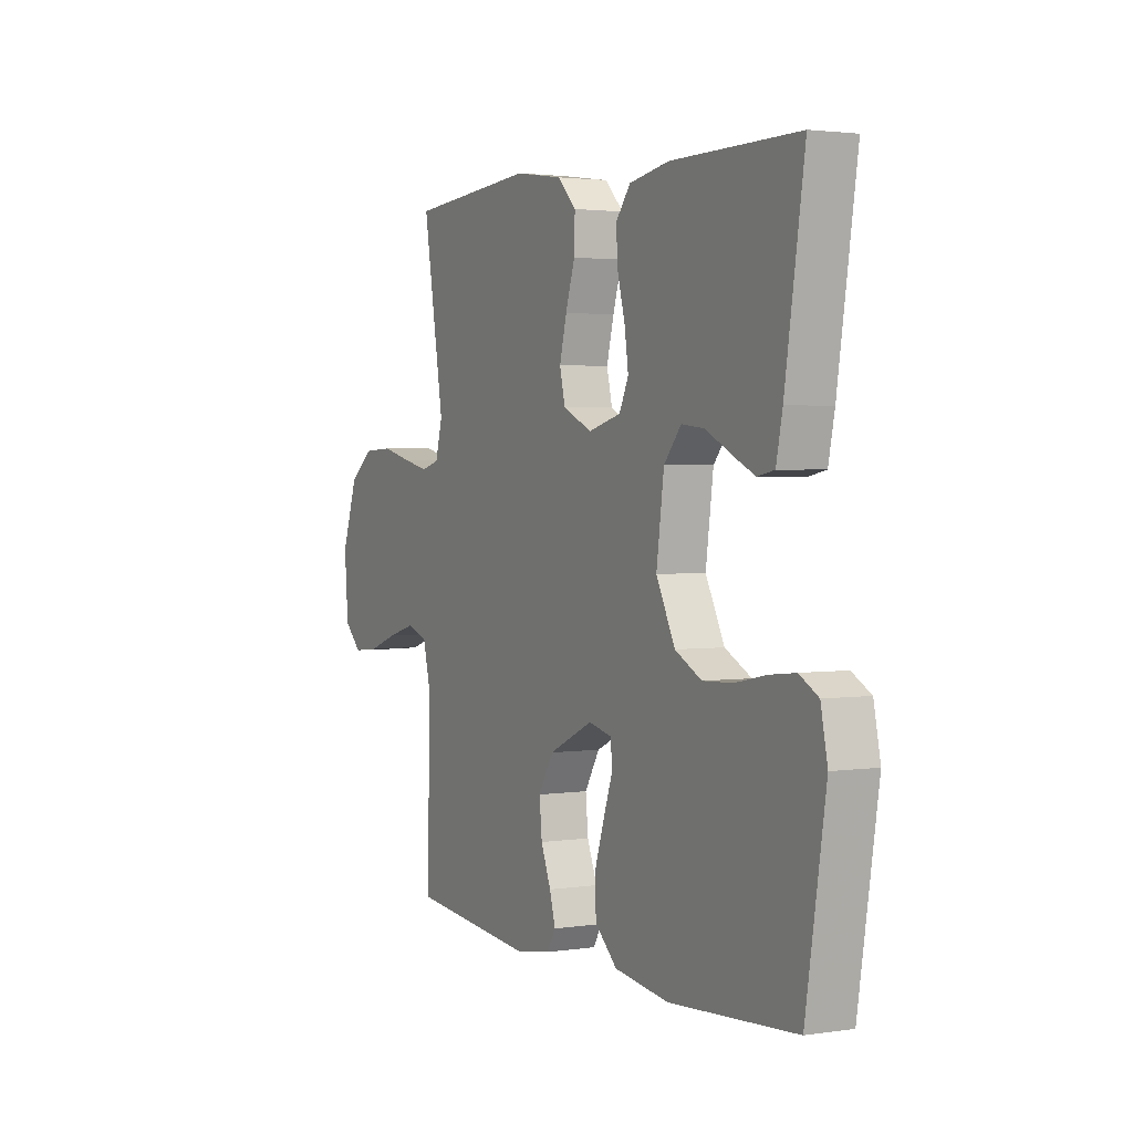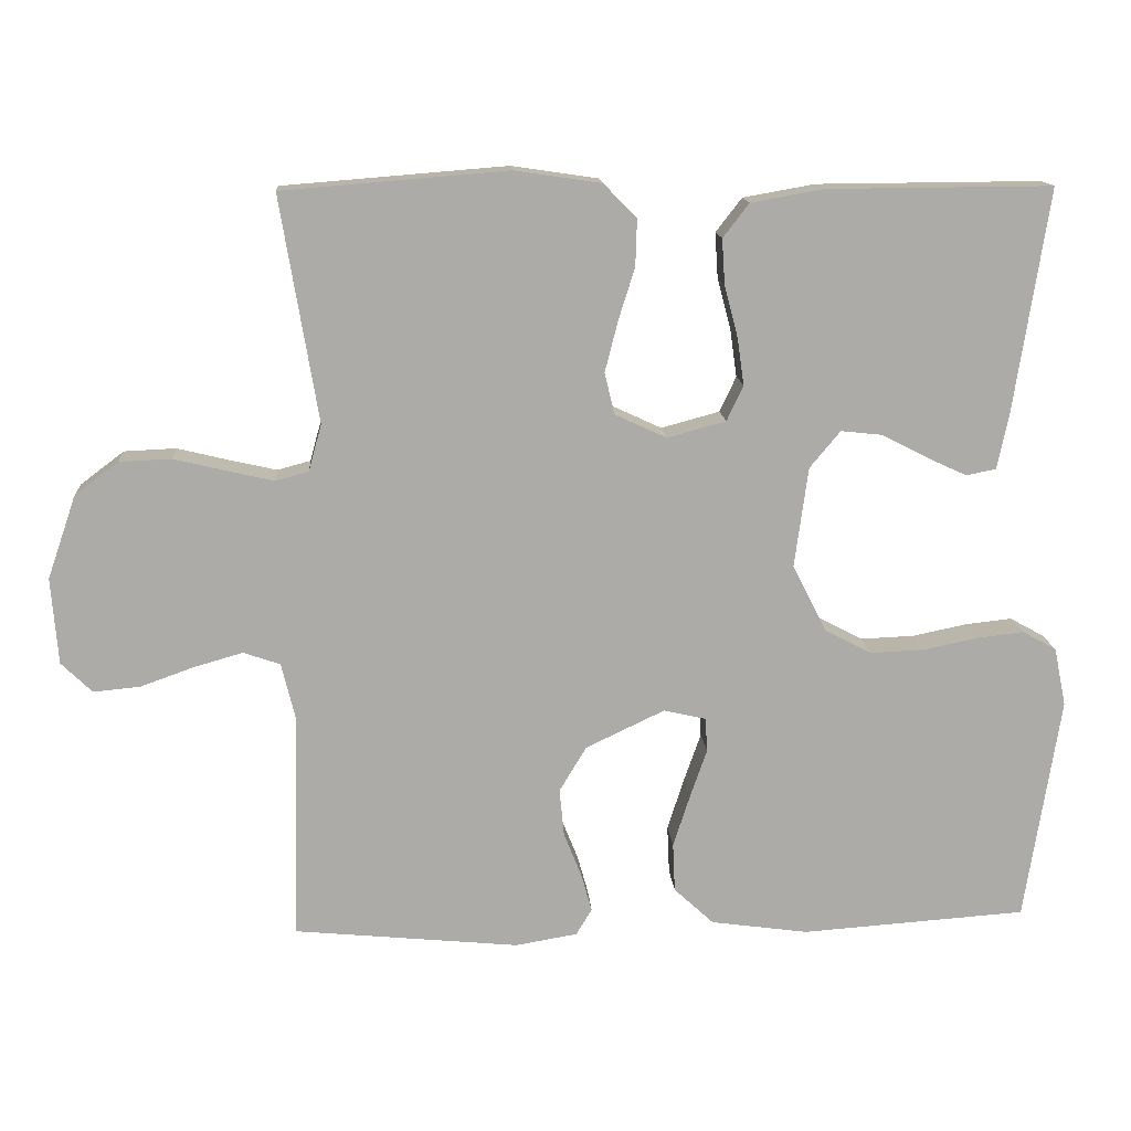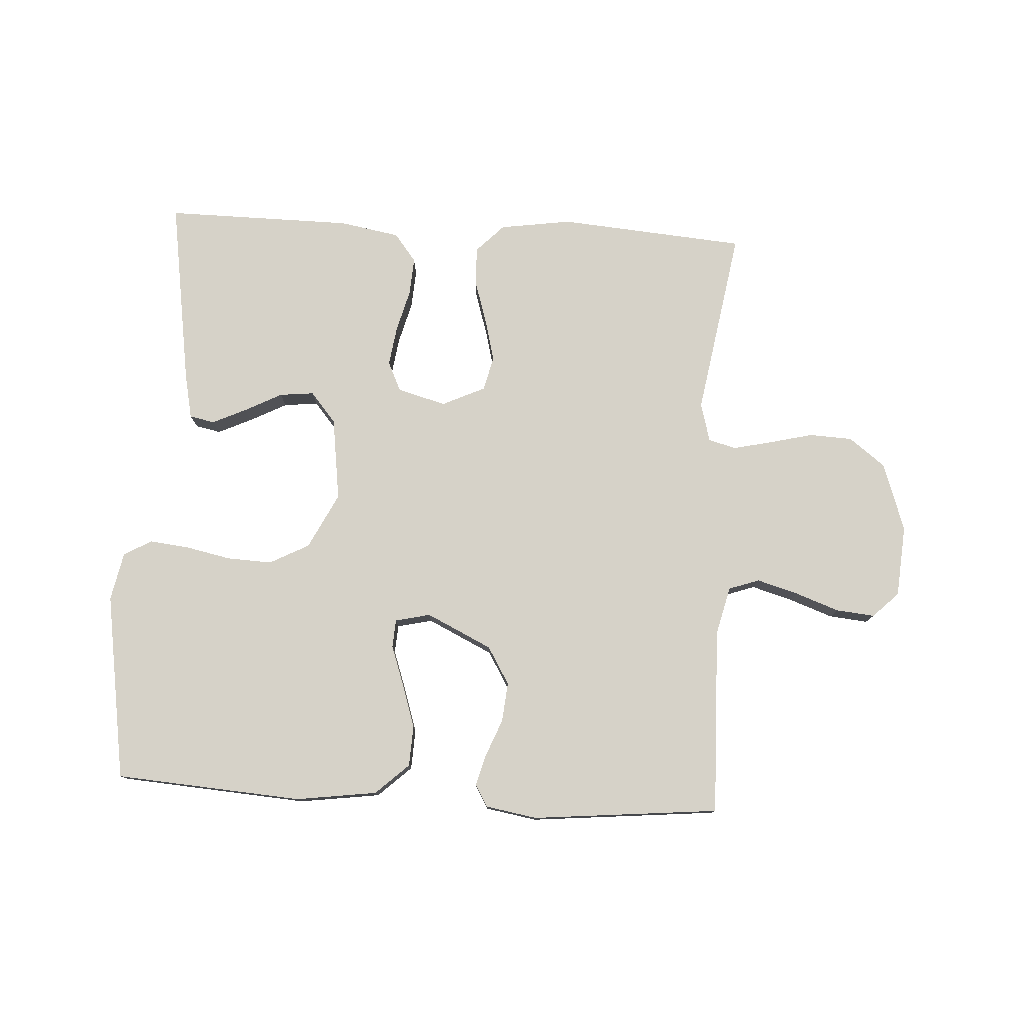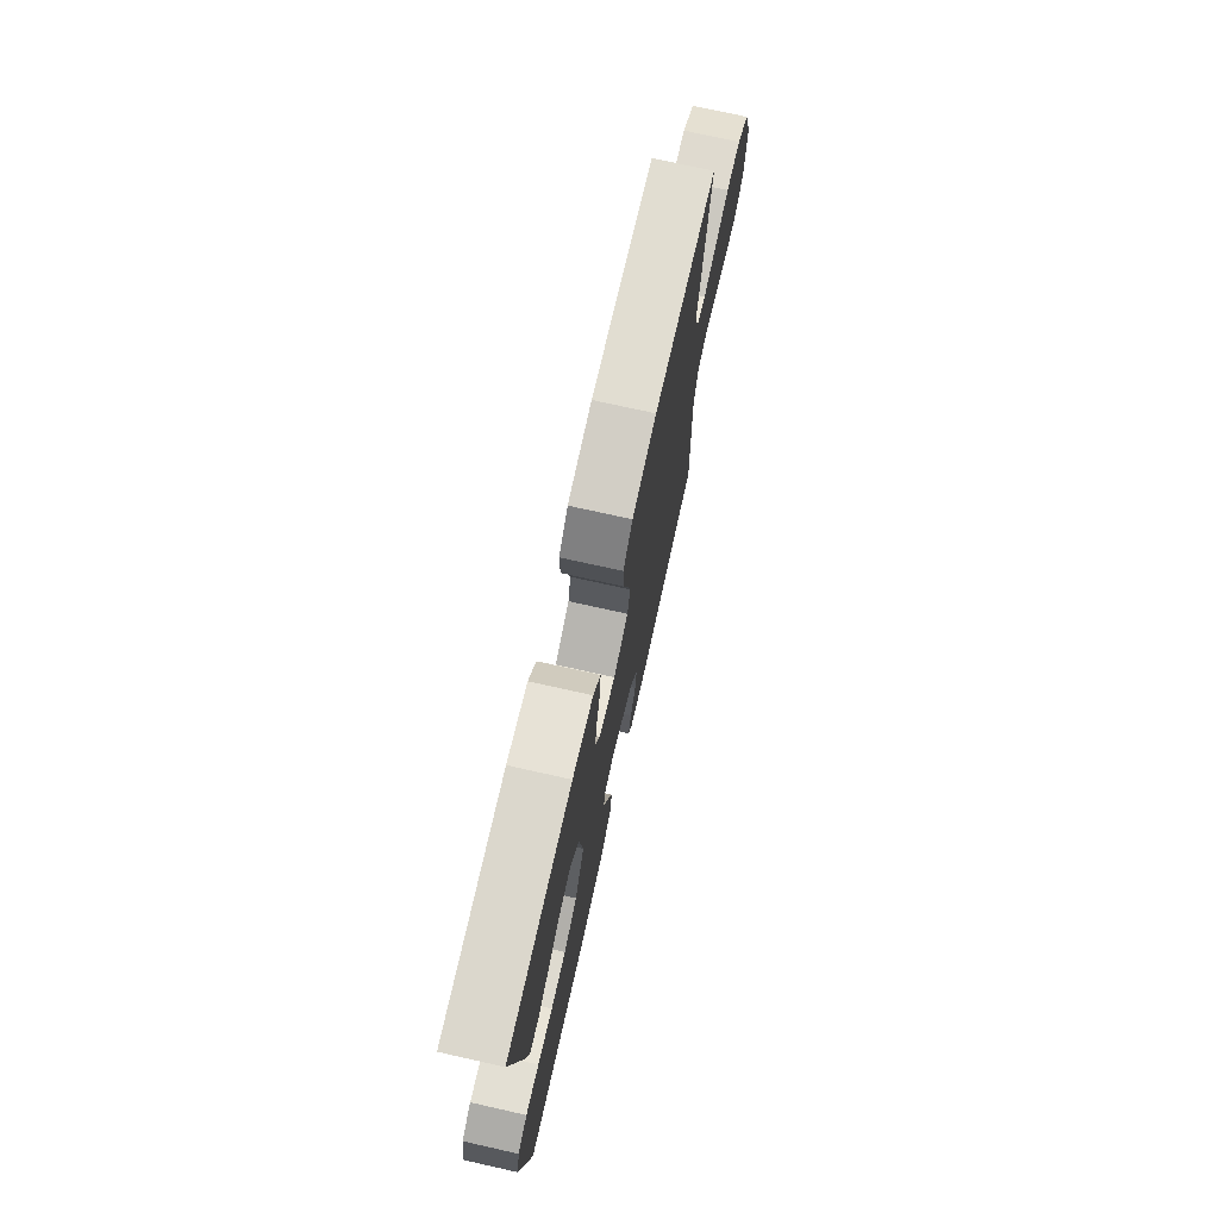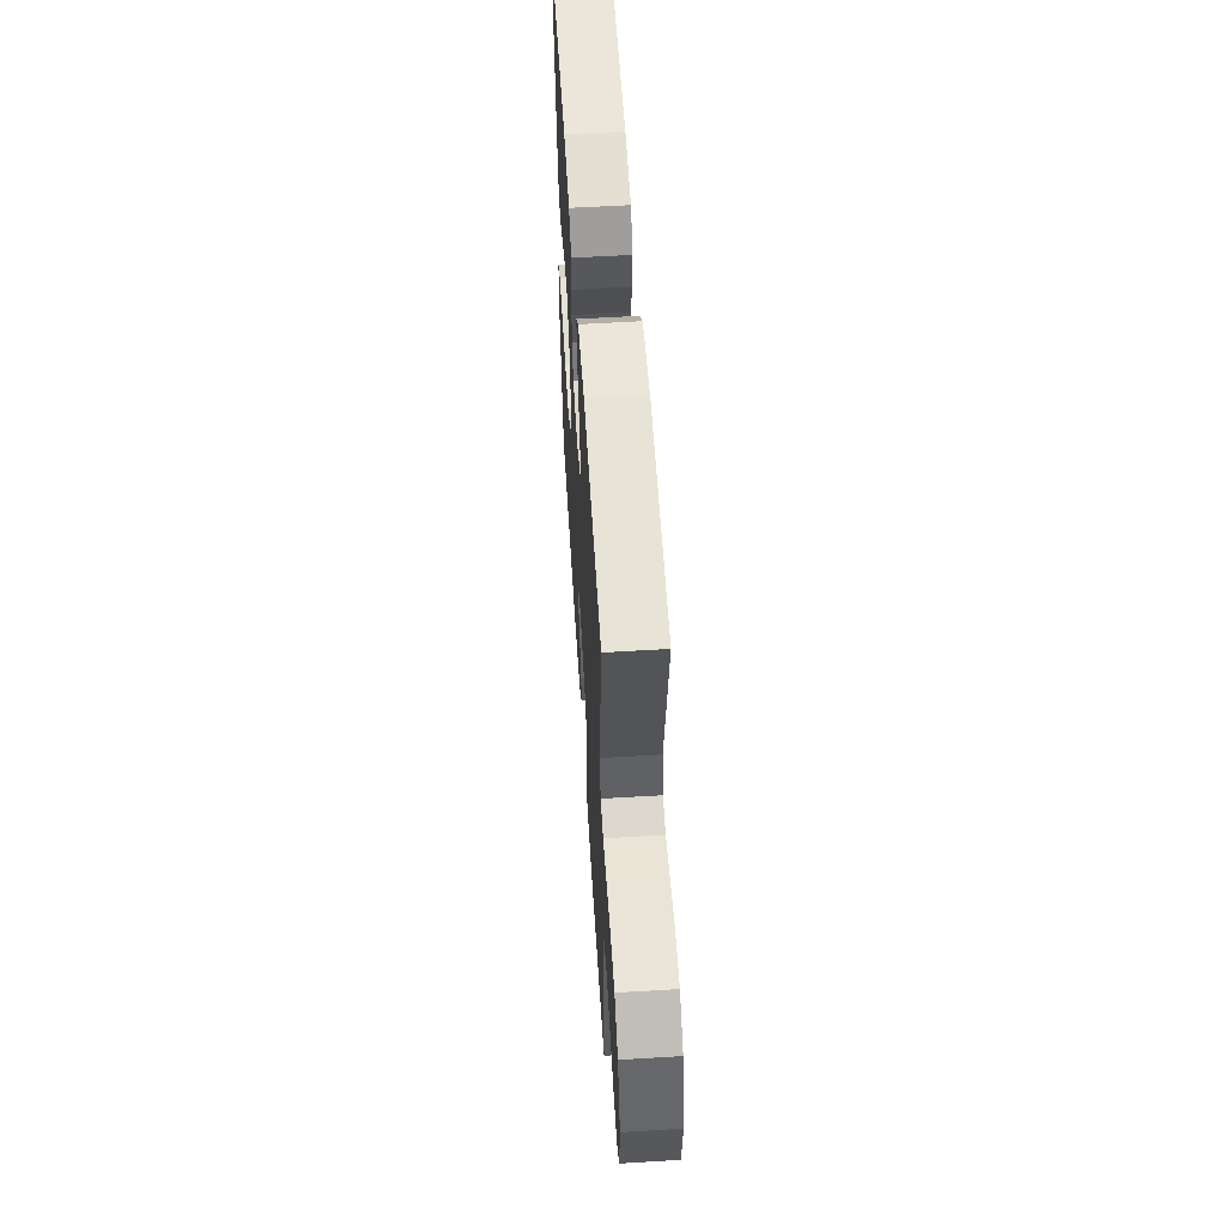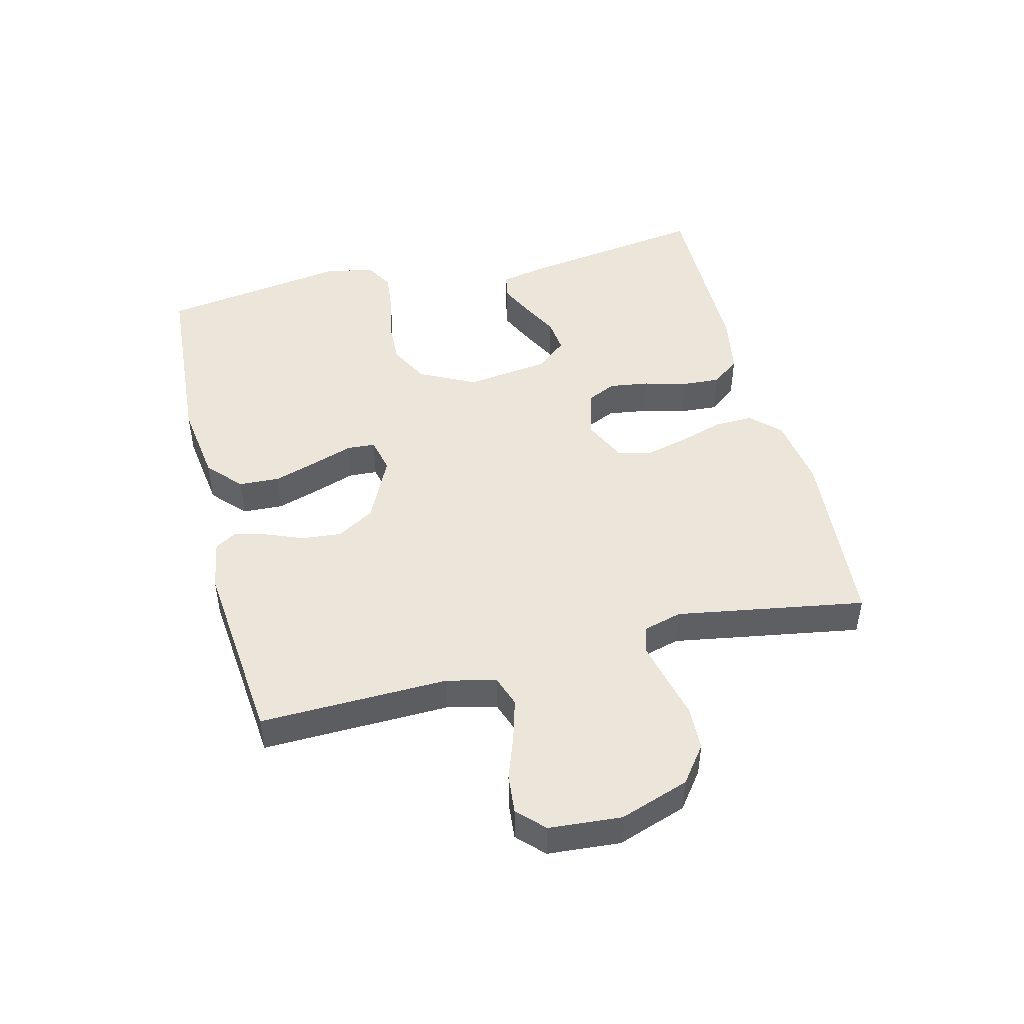
<metadata>
{"format":"obj","ext":"obj","renderer":"f3d","projection":"perspective","resolution":1024,"background":"white","views":[{"elev":2.4,"azim":62.2,"up":"+Z"},{"elev":13.9,"azim":-4.0,"up":"+Z"},{"elev":78.4,"azim":-176.7,"up":"+Y"},{"elev":73.5,"azim":102.6,"up":"+Z"},{"elev":57.2,"azim":-93.6,"up":"+Z"},{"elev":47.1,"azim":-104.0,"up":"+Y"}]}
</metadata>
<code>
v -0.5 0.07 -0.5
v -0.492 0.07 -0.2
v -0.511 0.07 -0.122
v -0.56 0.07 -0.105
v -0.626 0.07 -0.124
v -0.696 0.07 -0.149
v -0.758 0.07 -0.155
v -0.799 0.07 -0.115
v -0.808 0.07 0
v -0.77 0.07 0.11
v -0.712 0.07 0.154
v -0.643 0.07 0.157
v -0.573 0.07 0.14
v -0.511 0.07 0.126
v -0.467 0.07 0.138
v -0.45 0.07 0.2
v -0.5 0.07 0.5
v -0.2 0.07 0.524
v -0.085 0.07 0.507
v -0.041 0.07 0.462
v -0.043 0.07 0.4
v -0.065 0.07 0.33
v -0.082 0.07 0.263
v -0.069 0.07 0.208
v 0 0.07 0.176
v 0.078 0.07 0.197
v 0.1 0.07 0.244
v 0.091 0.07 0.307
v 0.073 0.07 0.375
v 0.069 0.07 0.436
v 0.104 0.07 0.481
v 0.2 0.07 0.498
v 0.5 0.07 0.5
v 0.454 0.07 0.2
v 0.439 0.07 0.128
v 0.399 0.07 0.12
v 0.345 0.07 0.145
v 0.285 0.07 0.176
v 0.23 0.07 0.182
v 0.189 0.07 0.133
v 0.171 0.07 0
v 0.216 0.07 -0.089
v 0.279 0.07 -0.122
v 0.351 0.07 -0.119
v 0.423 0.07 -0.104
v 0.486 0.07 -0.097
v 0.531 0.07 -0.122
v 0.547 0.07 -0.2
v 0.5 0.07 -0.5
v 0.2 0.07 -0.521
v 0.07 0.07 -0.503
v 0.017 0.07 -0.454
v 0.014 0.07 -0.389
v 0.037 0.07 -0.318
v 0.059 0.07 -0.255
v 0.056 0.07 -0.21
v 0 0.07 -0.197
v -0.105 0.07 -0.247
v -0.141 0.07 -0.307
v -0.135 0.07 -0.37
v -0.111 0.07 -0.43
v -0.097 0.07 -0.48
v -0.118 0.07 -0.515
v -0.2 0.07 -0.529
v -0.5 0 -0.5
v -0.492 0 -0.2
v -0.511 0 -0.122
v -0.56 0 -0.105
v -0.626 0 -0.124
v -0.696 0 -0.149
v -0.758 0 -0.155
v -0.799 0 -0.115
v -0.808 0 0
v -0.77 0 0.11
v -0.712 0 0.154
v -0.643 0 0.157
v -0.573 0 0.14
v -0.511 0 0.126
v -0.467 0 0.138
v -0.45 0 0.2
v -0.5 0 0.5
v -0.2 0 0.524
v -0.085 0 0.507
v -0.041 0 0.462
v -0.043 0 0.4
v -0.065 0 0.33
v -0.082 0 0.263
v -0.069 0 0.208
v 0 0 0.176
v 0.078 0 0.197
v 0.1 0 0.244
v 0.091 0 0.307
v 0.073 0 0.375
v 0.069 0 0.436
v 0.104 0 0.481
v 0.2 0 0.498
v 0.5 0 0.5
v 0.454 0 0.2
v 0.439 0 0.128
v 0.399 0 0.12
v 0.345 0 0.145
v 0.285 0 0.176
v 0.23 0 0.182
v 0.189 0 0.133
v 0.171 0 0
v 0.216 0 -0.089
v 0.279 0 -0.122
v 0.351 0 -0.119
v 0.423 0 -0.104
v 0.486 0 -0.097
v 0.531 0 -0.122
v 0.547 0 -0.2
v 0.5 0 -0.5
v 0.2 0 -0.521
v 0.07 0 -0.503
v 0.017 0 -0.454
v 0.014 0 -0.389
v 0.037 0 -0.318
v 0.059 0 -0.255
v 0.056 0 -0.21
v 0 0 -0.197
v -0.105 0 -0.247
v -0.141 0 -0.307
v -0.135 0 -0.37
v -0.111 0 -0.43
v -0.097 0 -0.48
v -0.118 0 -0.515
v -0.2 0 -0.529
f 64 1 2
f 63 64 2
f 62 63 2
f 61 62 2
f 60 61 2
f 59 60 2 3
f 58 59 3
f 57 58 3 4
f 53 54 55
f 52 53 55
f 51 52 55
f 50 51 55
f 49 50 55
f 48 49 55
f 47 48 55
f 46 47 55
f 45 46 55
f 44 45 55
f 43 44 55 56
f 42 43 56 57
f 36 37 38
f 35 36 38
f 34 35 38
f 33 34 38
f 32 33 38
f 31 32 38
f 30 31 38
f 29 30 38
f 28 29 38
f 27 28 38 39
f 26 27 39 40
f 20 21 22
f 19 20 22
f 18 19 22
f 17 18 22
f 16 17 22
f 15 16 22 23
f 11 12 13
f 10 11 13
f 9 10 13
f 8 9 13
f 7 8 13
f 6 7 13
f 5 6 13
f 4 5 13 14
f 4 14 15
f 57 4 15
f 42 57 15
f 41 42 15
f 15 23 24
f 15 24 25
f 41 15 25
f 25 26 40 41
f 66 65 128
f 66 128 127
f 66 127 126
f 66 126 125
f 66 125 124
f 67 66 124 123
f 67 123 122
f 68 67 122 121
f 119 118 117
f 119 117 116
f 119 116 115
f 119 115 114
f 119 114 113
f 119 113 112
f 119 112 111
f 119 111 110
f 119 110 109
f 119 109 108
f 120 119 108 107
f 121 120 107 106
f 102 101 100
f 102 100 99
f 102 99 98
f 102 98 97
f 102 97 96
f 102 96 95
f 102 95 94
f 102 94 93
f 102 93 92
f 103 102 92 91
f 104 103 91 90
f 86 85 84
f 86 84 83
f 86 83 82
f 86 82 81
f 86 81 80
f 87 86 80 79
f 77 76 75
f 77 75 74
f 77 74 73
f 77 73 72
f 77 72 71
f 77 71 70
f 77 70 69
f 78 77 69 68
f 79 78 68
f 79 68 121
f 79 121 106
f 79 106 105
f 88 87 79
f 89 88 79
f 89 79 105
f 105 104 90 89
f 1 65 66 2
f 2 66 67 3
f 3 67 68 4
f 4 68 69 5
f 5 69 70 6
f 6 70 71 7
f 7 71 72 8
f 8 72 73 9
f 9 73 74 10
f 10 74 75 11
f 11 75 76 12
f 12 76 77 13
f 13 77 78 14
f 14 78 79 15
f 15 79 80 16
f 16 80 81 17
f 17 81 82 18
f 18 82 83 19
f 19 83 84 20
f 20 84 85 21
f 21 85 86 22
f 22 86 87 23
f 23 87 88 24
f 24 88 89 25
f 25 89 90 26
f 26 90 91 27
f 27 91 92 28
f 28 92 93 29
f 29 93 94 30
f 30 94 95 31
f 31 95 96 32
f 32 96 97 33
f 33 97 98 34
f 34 98 99 35
f 35 99 100 36
f 36 100 101 37
f 37 101 102 38
f 38 102 103 39
f 39 103 104 40
f 40 104 105 41
f 41 105 106 42
f 42 106 107 43
f 43 107 108 44
f 44 108 109 45
f 45 109 110 46
f 46 110 111 47
f 47 111 112 48
f 48 112 113 49
f 49 113 114 50
f 50 114 115 51
f 51 115 116 52
f 52 116 117 53
f 53 117 118 54
f 54 118 119 55
f 55 119 120 56
f 56 120 121 57
f 57 121 122 58
f 58 122 123 59
f 59 123 124 60
f 60 124 125 61
f 61 125 126 62
f 62 126 127 63
f 63 127 128 64
f 64 128 65 1

</code>
